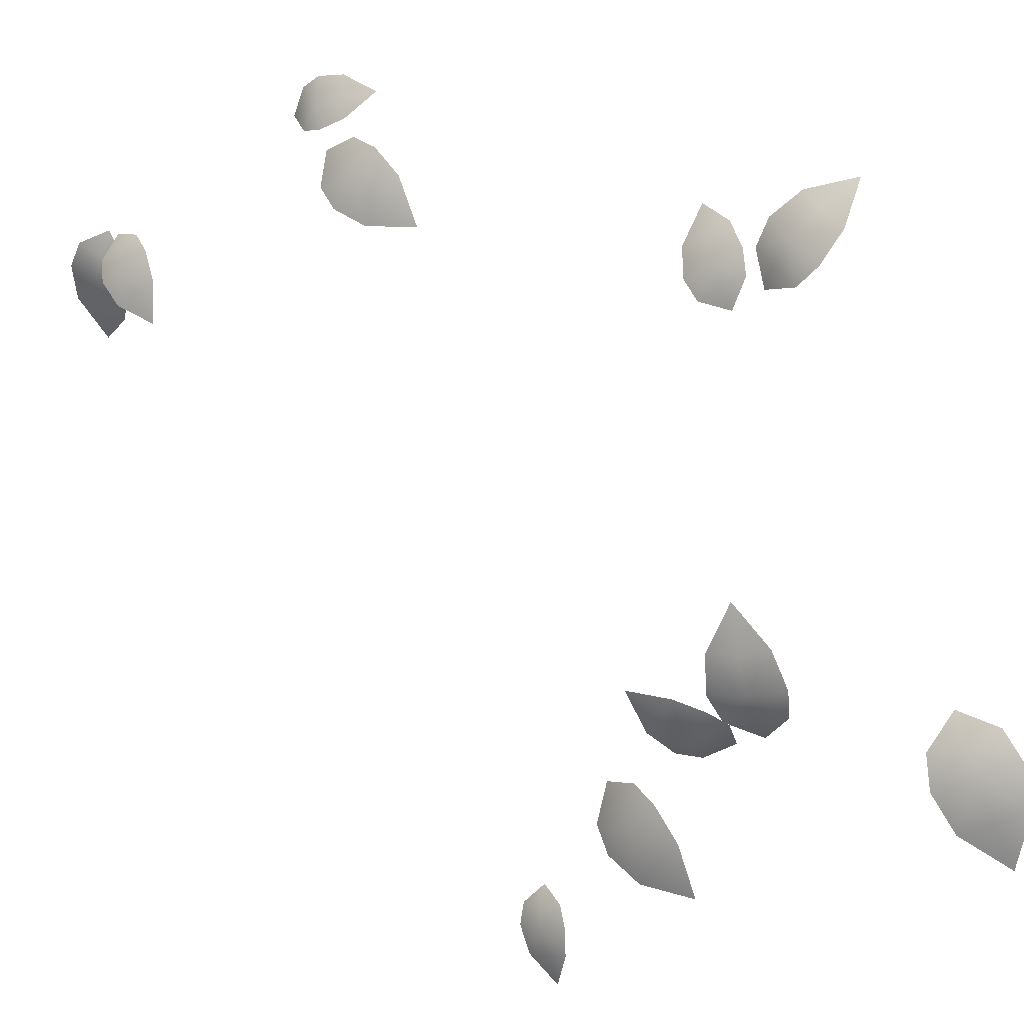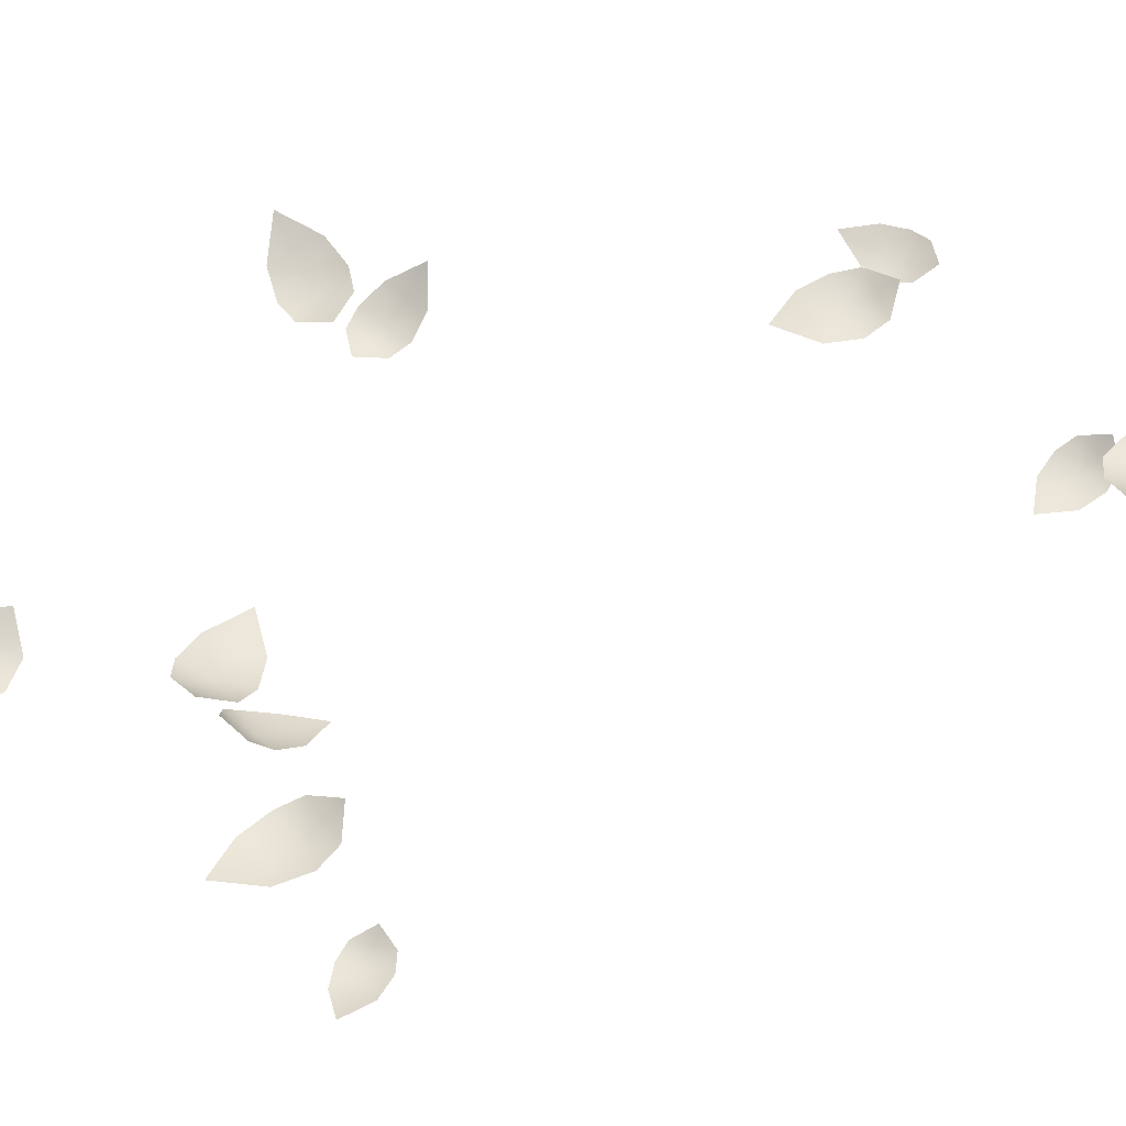
<metadata>
{"format":"obj","ext":"obj","renderer":"f3d","projection":"perspective","resolution":1024,"background":"white","views":[{"elev":29.2,"azim":-49.8,"up":"+Y"},{"elev":-54.2,"azim":97.1,"up":"+Y"}]}
</metadata>
<code>
g JA1_Leaves04049
v -8955 -481.8 4220
v -8950 -487.8 4229
v -8952 -478.8 4225
v -8948 -476.4 4230
v -8953 -469.8 4212
v -8952 -471.4 4221
v -8950 -466.7 4217
v -8946 -464.4 4222
v -8948 -463.7 4213
v -8956 -475.3 4215
v -8947 -468.6 4226
v -8962 -456 4186
v -8962 -449.9 4178
v -8965 -457.7 4181
v -8966 -459.4 4176
v -8961 -468.5 4190
v -8965 -464.9 4184
v -8964 -470.2 4185
v -8965 -471.9 4179
v -8961 -474.6 4185
v -8962 -462.7 4190
v -8967 -466.9 4177
v -8974 -465 4175
v -8976 -465.7 4166
v -8974 -469.4 4173
v -8974 -473.4 4170
v -8968 -469.7 4182
v -8972 -472.3 4178
v -8968 -474.1 4180
v -8968 -478.2 4178
v -8965 -475.3 4182
v -8971 -466.8 4180
v -8971 -477.3 4174
v -8981 -498.5 4175
v -8979 -498.2 4185
v -8981 -493.4 4178
v -8979 -488.7 4181
v -8979 -492.3 4164
v -8981 -489.5 4171
v -8979 -487.2 4167
v -8977 -482.5 4170
v -8975 -485.7 4163
v -8981 -495.9 4168
v -8978 -483.8 4175
v -8991 -515.4 4159
v -8991 -519.6 4165
v -8991 -513.8 4163
v -8991 -512.6 4167
v -8989 -507.2 4156
v -8991 -508.9 4161
v -8989 -505.6 4159
v -8989 -504.3 4163
v -8987 -503.2 4158
v -8991 -511 4156
v -8990 -507.4 4166
v -8930 -394.7 4174
v -8922 -388.3 4172
v -8929 -392.7 4169
v -8927 -391.4 4164
v -8936 -404.5 4170
v -8933 -397.7 4166
v -8935 -402.5 4164
v -8933 -401.2 4159
v -8935 -407.2 4163
v -8934 -400.3 4173
v -8931 -396.2 4160
v -8934 -397.5 4154
v -8931 -397.5 4146
v -8936 -400 4151
v -8937 -403.1 4147
v -8939 -404 4161
v -8940 -403.1 4155
v -8941 -406.5 4158
v -8942 -409.6 4154
v -8941 -409.9 4160
v -8937 -400.2 4159
v -8941 -407.1 4150
v -8945 -415.5 4080
v -8940 -414.8 4089
v -8942 -410.6 4082
v -8939 -406.3 4084
v -8944 -411.2 4068
v -8943 -407.6 4075
v -8942 -406.3 4070
v -8939 -402 4072
v -8939 -405.9 4066
v -8945 -413.8 4073
v -8939 -402.4 4078
v -8941 -397.6 4072
v -8936 -393.1 4075
v -8939 -394.2 4070
v -8936 -391.3 4068
v -8943 -401.6 4064
v -8941 -396 4065
v -8941 -398.2 4062
v -8939 -395.3 4060
v -8940 -400.6 4059
v -8943 -400.3 4068
v -8938 -392.6 4063
v -8971 -434.3 4040
v -8970 -436.1 4048
v -8970 -431 4043
v -8967 -428.4 4046
v -8967 -428.3 4033
v -8968 -427.1 4039
v -8966 -425.1 4036
v -8964 -422.5 4039
v -8963 -424.1 4033
v -8970 -431.3 4035
v -8965 -424 4043
v -8965 -440 4022
v -8962 -448.6 4026
v -8965 -441 4028
v -8964 -441.9 4033
v -8966 -427.6 4024
v -8967 -433.9 4029
v -8965 -428.5 4030
v -8964 -429.5 4035
v -8963 -424.1 4030
v -8966 -432.8 4022
v -8964 -435.1 4036
f 105 109 100
f 109 105 104
f 108 104 106
f 105 106 104
f 106 105 107
f 110 107 105
f 108 106 107
f 102 100 101
f 100 102 105
f 103 105 102
f 105 103 110
f 102 101 103
f 69 68 70
f 68 69 67
f 72 67 69
f 67 72 76
f 71 76 72
f 72 69 70
f 71 72 73
f 70 77 72
f 74 72 77
f 72 74 73
f 75 73 74
f 73 75 71
f 3 2 4
f 2 3 1
f 6 1 3
f 1 6 10
f 5 10 6
f 6 3 4
f 5 6 7
f 4 11 6
f 8 6 11
f 6 8 7
f 9 7 8
f 7 9 5
f 12 13 14
f 15 14 13
f 14 15 17
f 22 17 15
f 17 22 19
f 12 14 17
f 18 17 19
f 17 21 12
f 21 17 16
f 18 16 17
f 16 18 20
f 19 20 18
f 28 32 23
f 32 28 27
f 29 27 28
f 27 29 31
f 30 31 29
f 29 28 30
f 33 30 28
f 25 23 24
f 23 25 28
f 26 28 25
f 28 26 33
f 25 24 26
f 46 48 47
f 50 47 48
f 47 50 45
f 54 45 50
f 45 46 47
f 50 49 54
f 49 50 51
f 48 55 50
f 52 50 55
f 50 52 51
f 53 51 52
f 51 53 49
f 37 44 39
f 41 39 44
f 39 41 40
f 42 40 41
f 40 42 38
f 39 38 43
f 38 39 40
f 43 34 39
f 36 39 34
f 39 36 37
f 35 37 36
f 34 35 36
f 94 93 98
f 93 94 95
f 96 95 94
f 95 96 97
f 93 95 97
f 98 89 94
f 94 99 96
f 91 89 90
f 89 91 94
f 92 94 91
f 94 92 99
f 91 90 92
f 56 57 58
f 59 58 57
f 58 59 61
f 66 61 59
f 61 66 63
f 56 58 61
f 62 61 63
f 61 65 56
f 65 61 60
f 62 60 61
f 60 62 64
f 63 64 62
f 78 79 80
f 81 80 79
f 80 81 83
f 88 83 81
f 83 88 85
f 78 80 83
f 84 83 85
f 83 87 78
f 87 83 82
f 84 82 83
f 82 84 86
f 85 86 84
f 116 120 111
f 120 116 115
f 117 115 116
f 115 117 119
f 118 119 117
f 117 116 118
f 111 113 116
f 111 112 113
f 114 113 112
f 113 114 116
f 121 116 114
f 116 121 118

</code>
